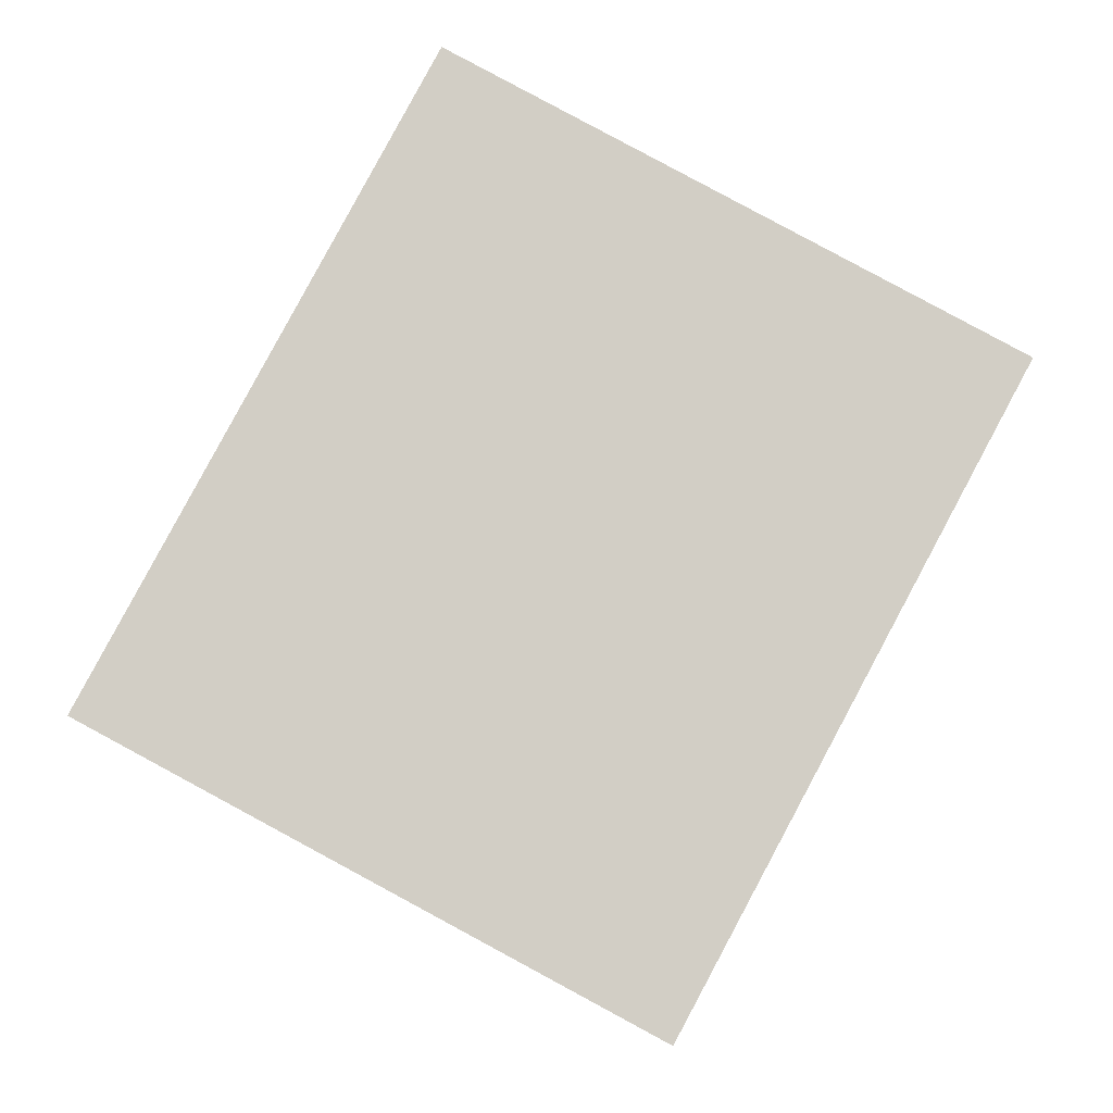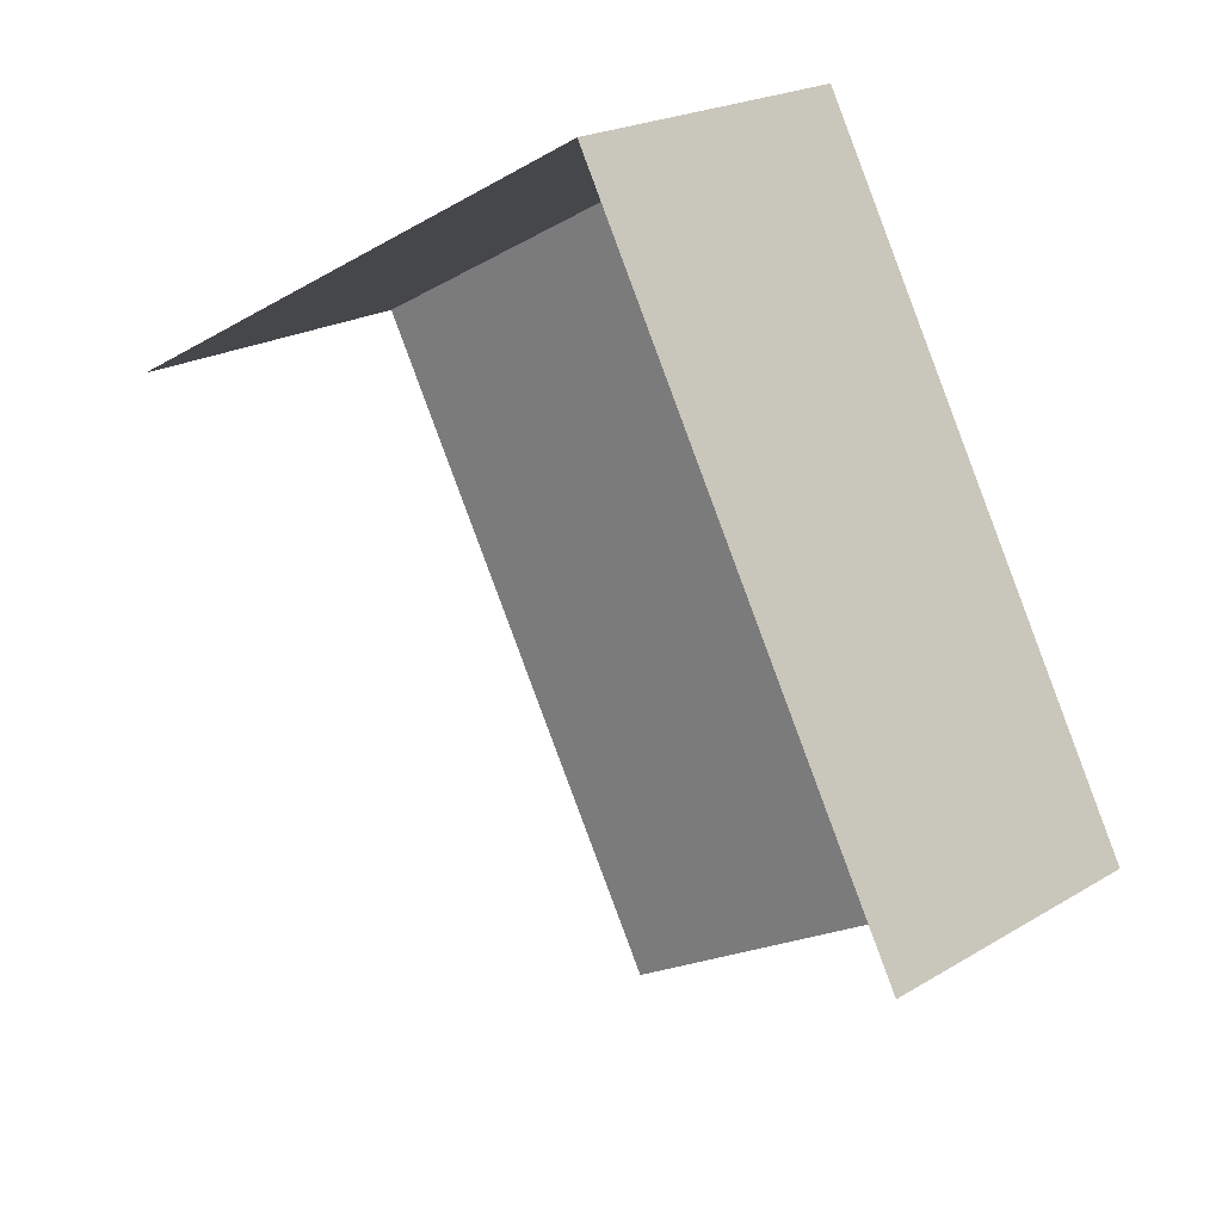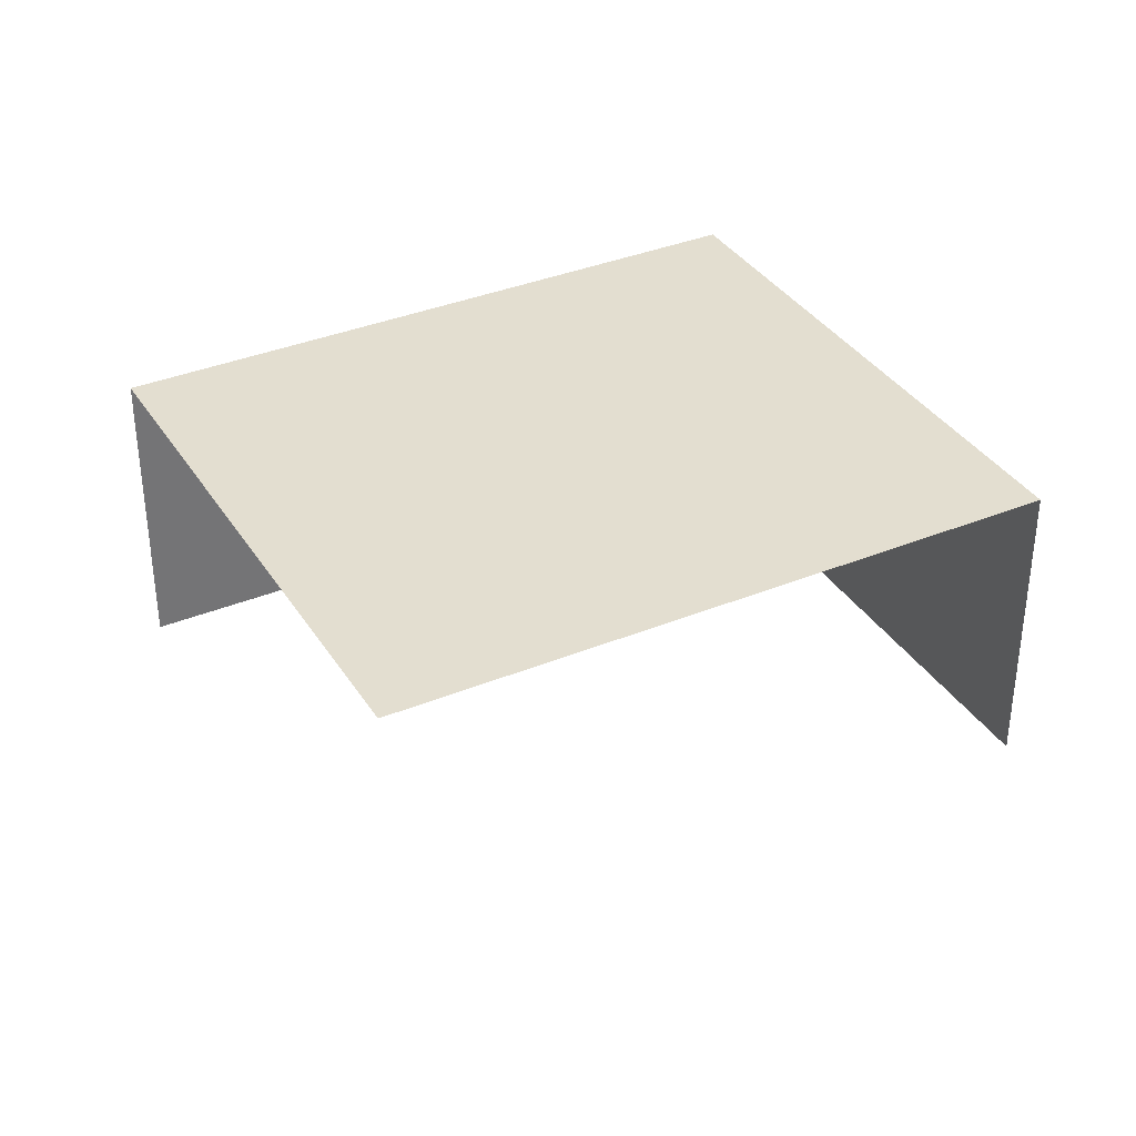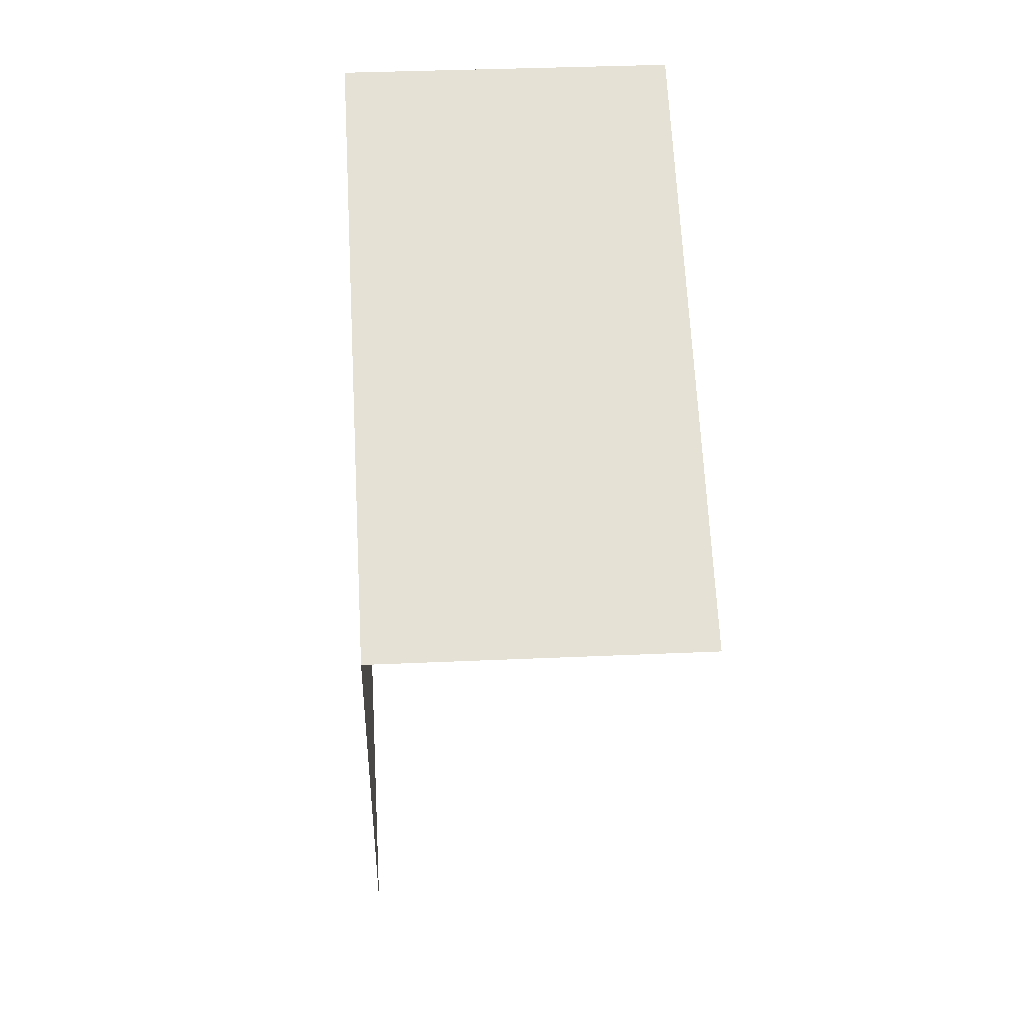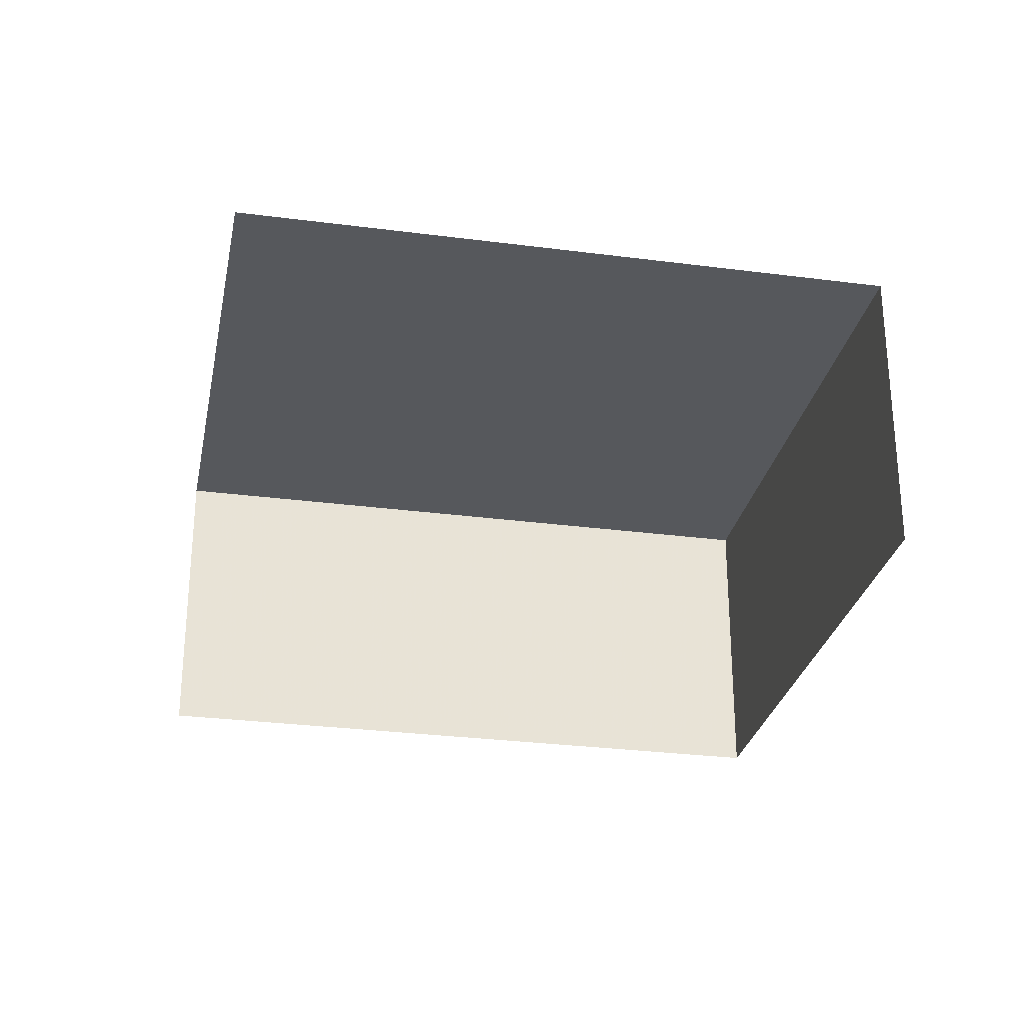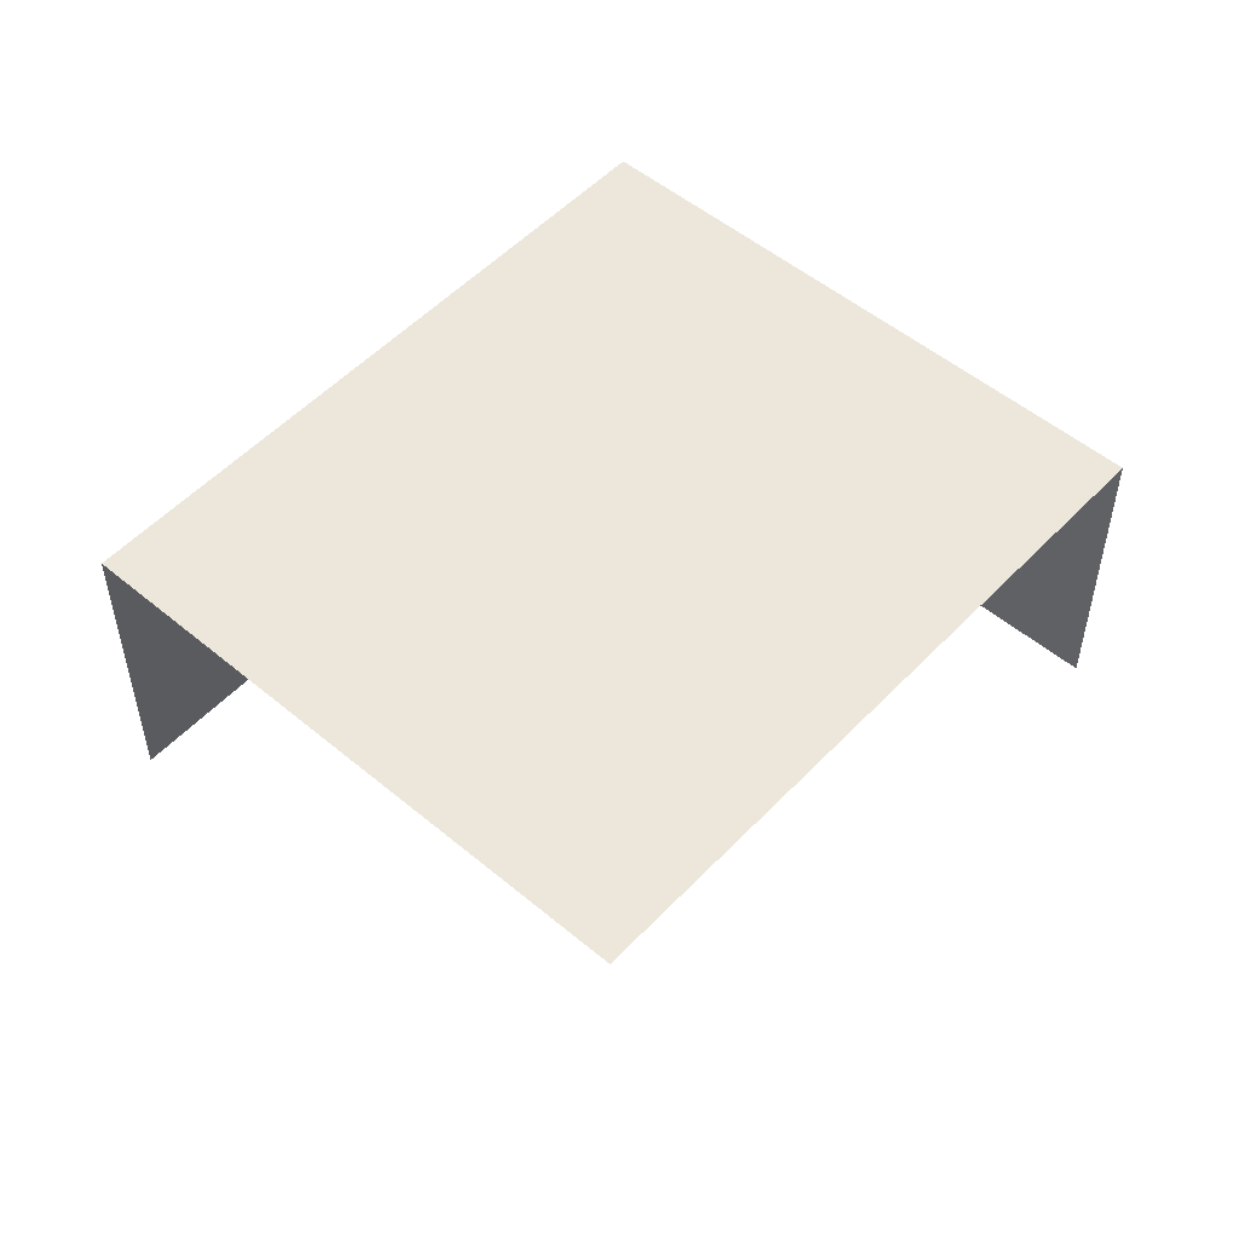
<metadata>
{"format":"obj","ext":"obj","renderer":"f3d","projection":"perspective","resolution":1024,"background":"white","views":[{"elev":-7.2,"azim":-0.7,"up":"+Y"},{"elev":20.6,"azim":-137.6,"up":"+Y"},{"elev":35.8,"azim":33.3,"up":"+Z"},{"elev":36.3,"azim":86.6,"up":"+Y"},{"elev":-28.1,"azim":50.6,"up":"+Z"},{"elev":52.5,"azim":13.7,"up":"+Z"}]}
</metadata>
<code>
v -2.212e+05 -1.253e+05 25.31
v -2.212e+05 -1.253e+05 25.31
v -2.212e+05 -1.253e+05 25.31
v -2.212e+05 -1.253e+05 25.31
v -2.212e+05 -1.253e+05 27.73
v -2.212e+05 -1.253e+05 27.73
v -2.212e+05 -1.253e+05 27.73
v -2.212e+05 -1.253e+05 27.73
f 1 2 3
f 4 1 3
f 6 1 4
f 6 5 1
f 8 2 1
f 5 8 1
f 5 6 7
f 8 5 7
f 7 3 2
f 8 7 2
f 7 4 3
f 7 6 4

</code>
